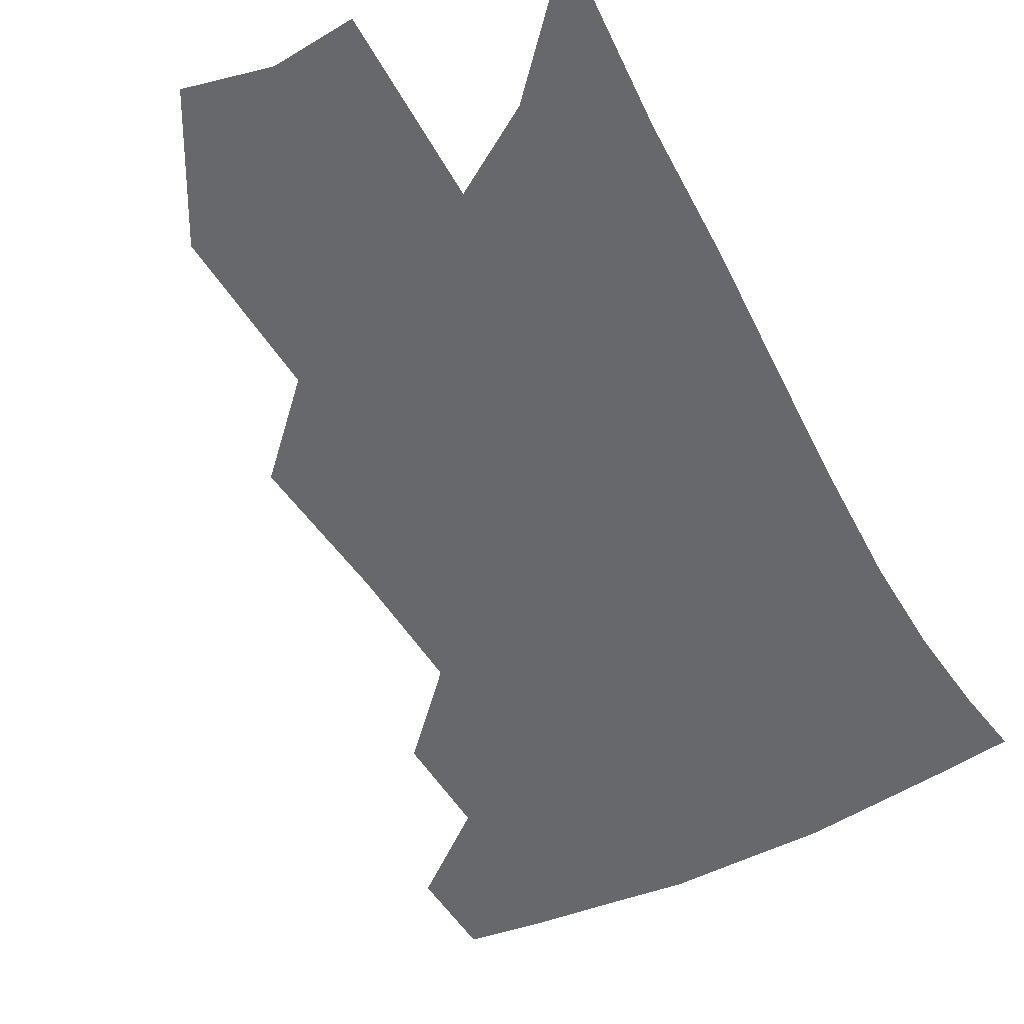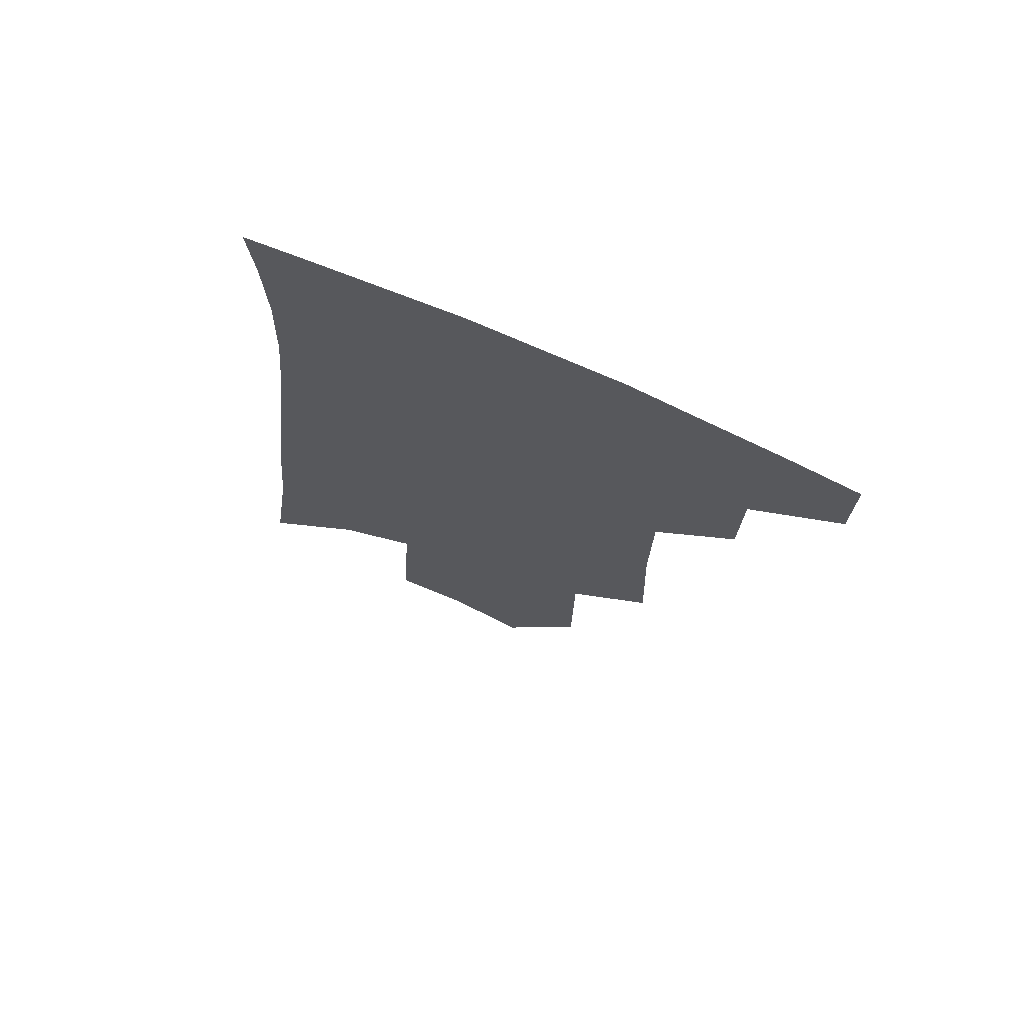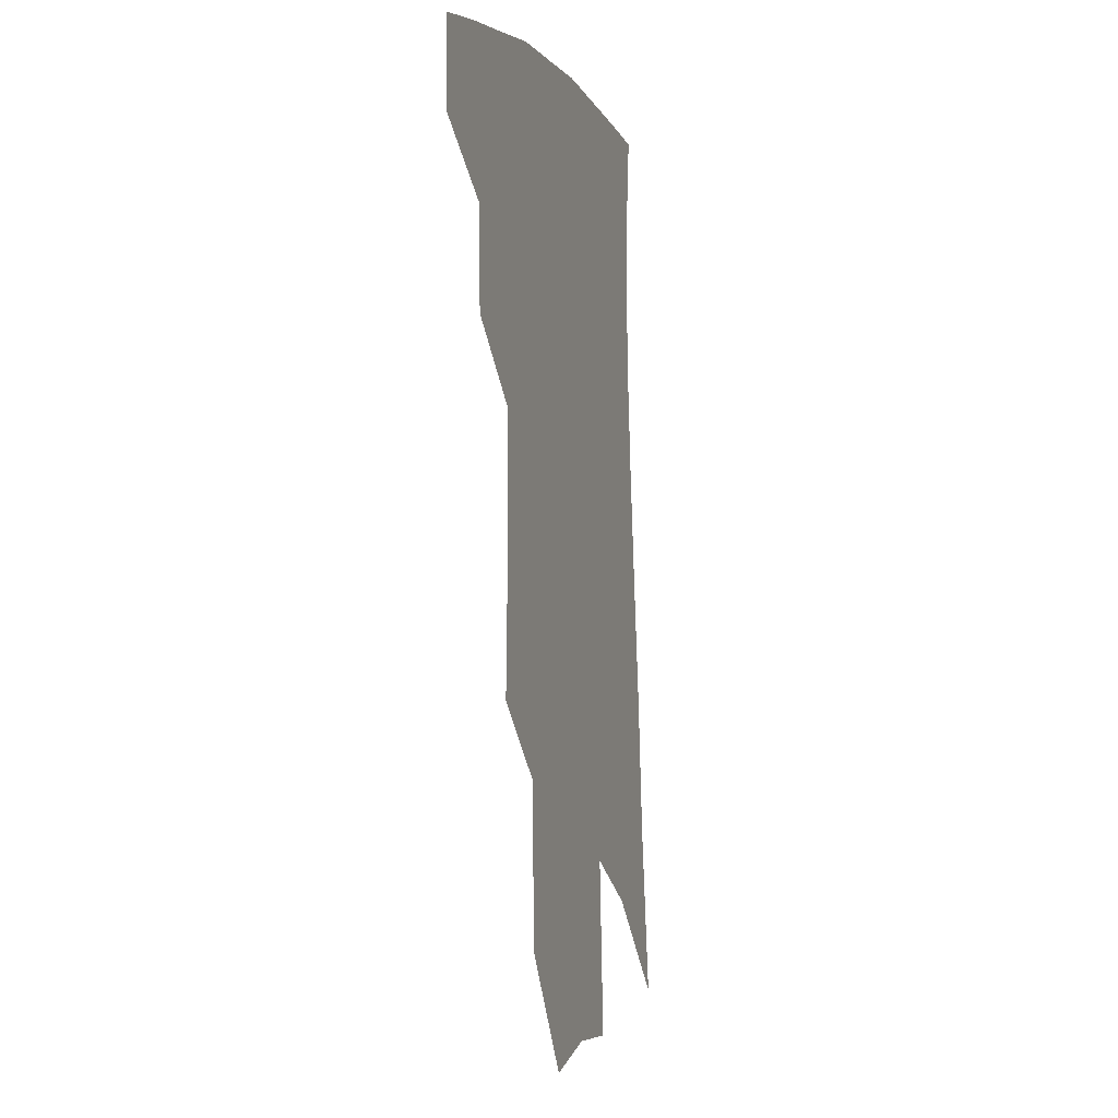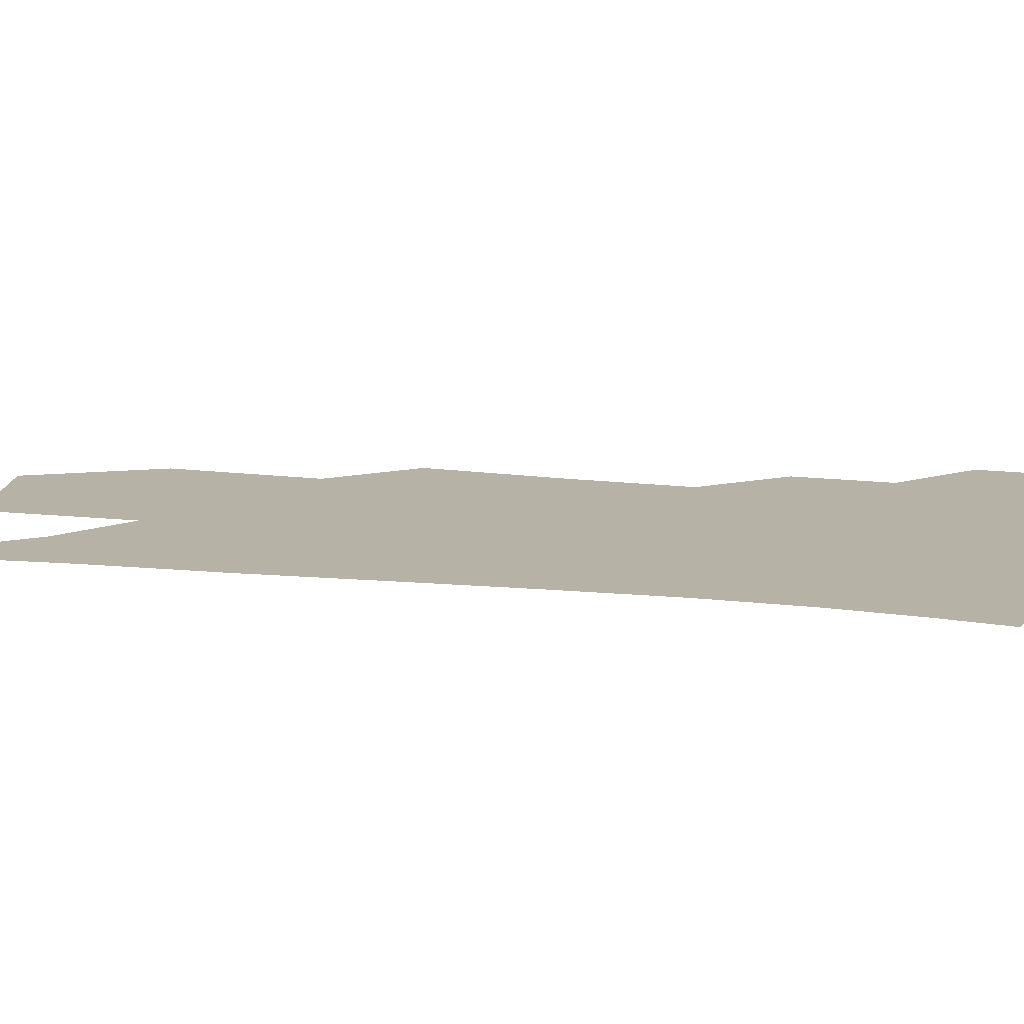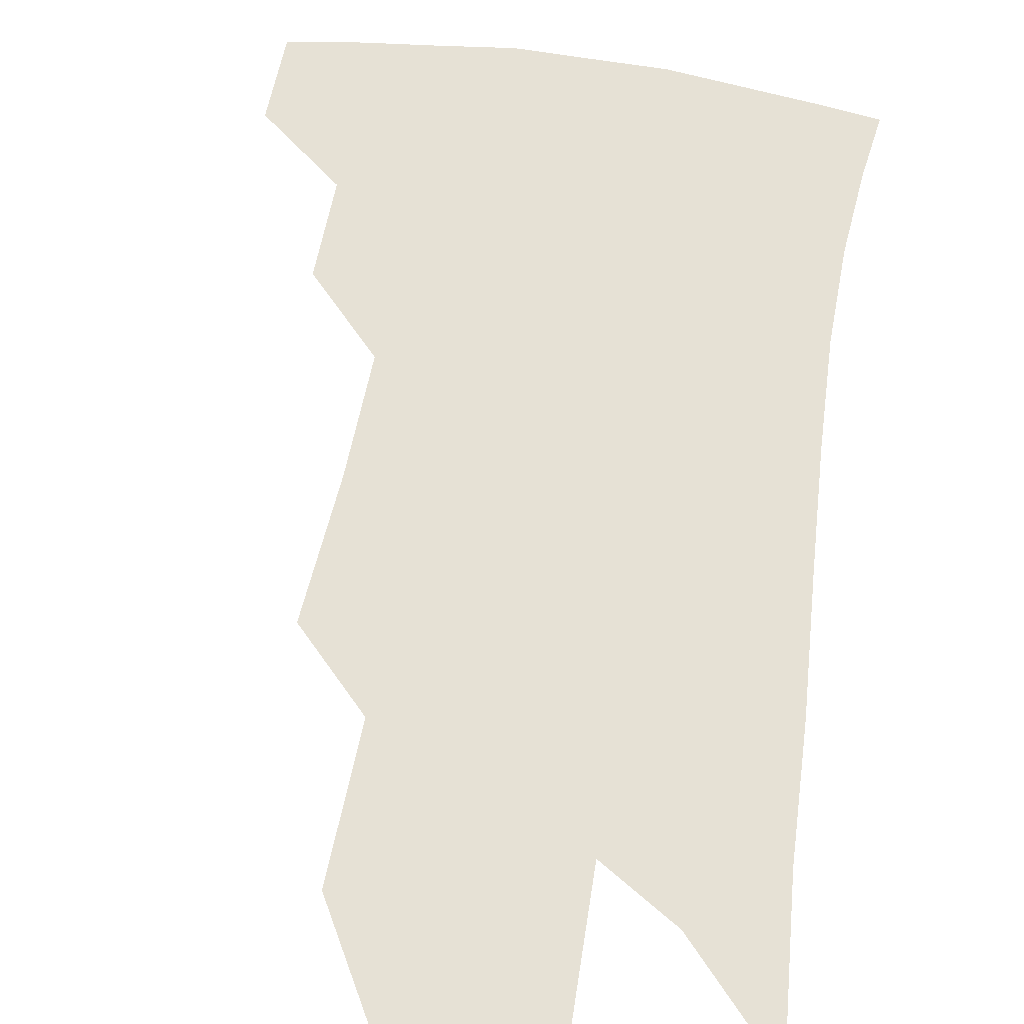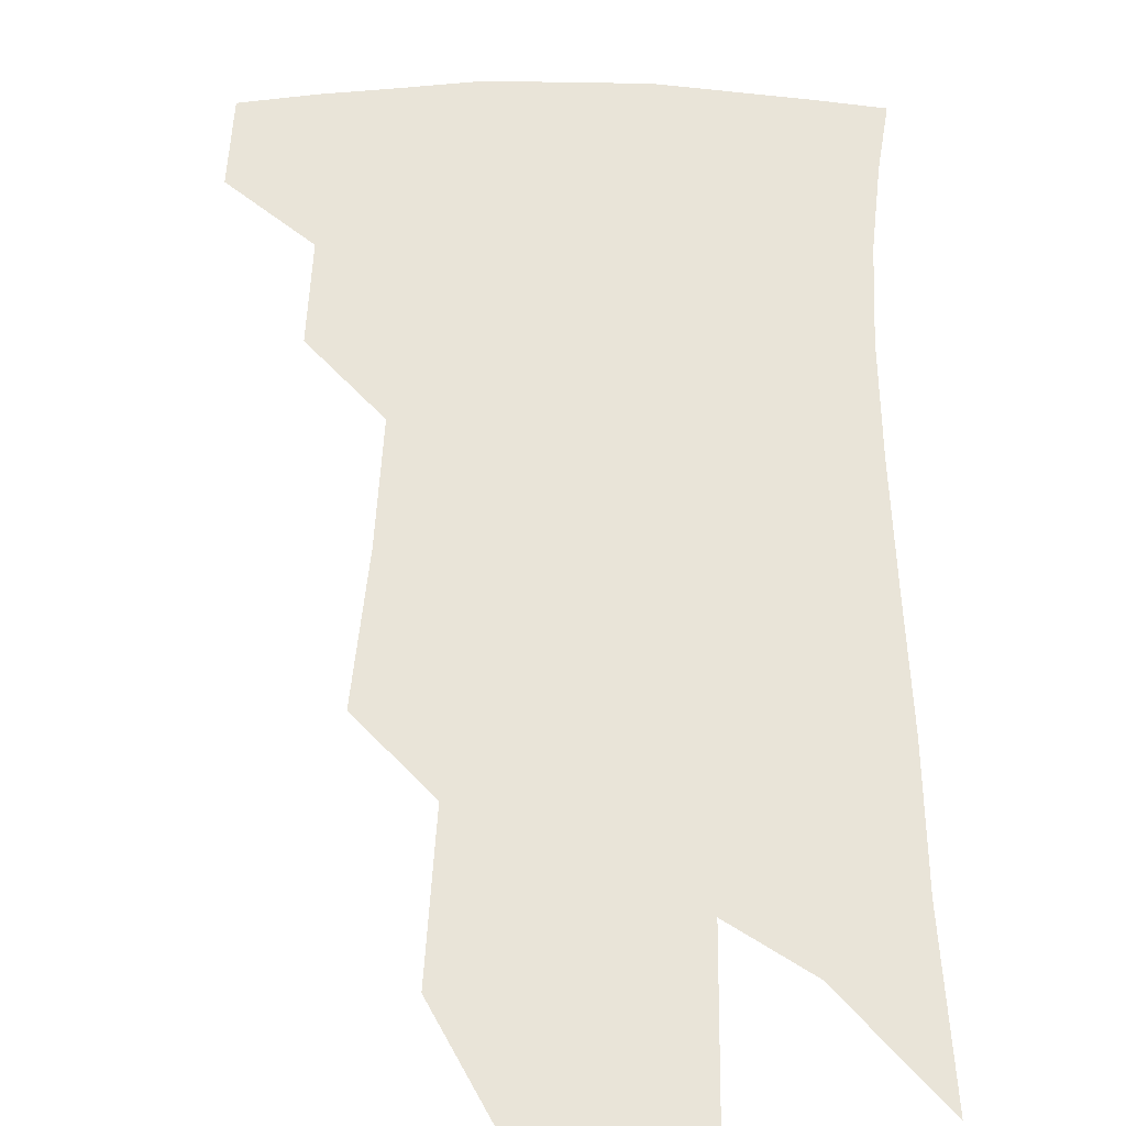
<metadata>
{"format":"obj","ext":"obj","renderer":"f3d","projection":"perspective","resolution":1024,"background":"white","views":[{"elev":-52.3,"azim":31.8,"up":"+Z"},{"elev":72.5,"azim":-157.2,"up":"+Y"},{"elev":-5.5,"azim":-72.4,"up":"+Y"},{"elev":12.4,"azim":108.8,"up":"+Z"},{"elev":64.5,"azim":12.5,"up":"+Z"},{"elev":60.6,"azim":4.1,"up":"+Z"}]}
</metadata>
<code>
v 482.1 375.7 0
v 481.8 402.9 0
v 509.6 325.7 0
v 509 356.7 0
v 508.5 384.8 0
v 504.2 407.6 0
v 532.7 218.8 0
v 534.1 264.5 0
v 533.6 303 0
v 535.3 340.9 0
v 534 366.6 0
v 530.9 388.8 0
v 527.1 411.5 0
v 557.8 147.5 0
v 557.4 196.2 0
v 558.3 245.5 0
v 556.8 279.9 0
v 556.7 316.4 0
v 556.4 345.5 0
v 556 371 0
v 553.3 392.2 0
v 549.6 415.5 0
v 582.2 109.6 0
v 581.7 168.9 0
v 580.6 217.4 0
v 579.1 253.7 0
v 578 290.1 0
v 577.7 323.3 0
v 577.2 349 0
v 576.7 372.7 0
v 575.6 394.1 0
v 573.3 416.7 0
v 605.4 116.6 0
v 603.3 175.1 0
v 601.2 218.4 0
v 599.3 258.6 0
v 598 294 0
v 597.4 325.4 0
v 597.5 351 0
v 597.7 374.1 0
v 597.7 395.2 0
v 595.7 417.9 0
v 628.7 116 0
v 625.3 171.2 0
v 621.9 217.9 0
v 619.5 258 0
v 618 291.9 0
v 617.2 322.4 0
v 617.1 351.1 0
v 617.9 374.5 0
v 618.8 395.4 0
v 619.1 416.6 0
v 650.5 157.3 0
v 644.7 208.4 0
v 642.1 247.2 0
v 639.1 284.8 0
v 637 318.7 0
v 636.9 347 0
v 637.7 372.3 0
v 639.5 395 0
v 641.1 415.4 0
v 682.9 125.8 0
v 675.6 179.4 0
v 671.8 221.3 0
v 666.8 262.8 0
v 662.5 301.1 0
v 659.3 336 0
v 658.3 366.1 0
v 659.3 393.1 0
v 661.2 413.9 0
f 4 5 1
f 1 5 2
f 5 6 2
f 9 10 3
f 3 10 4
f 10 11 4
f 4 11 5
f 11 12 5
f 5 12 6
f 12 13 6
f 15 16 7
f 7 16 8
f 16 17 8
f 8 17 9
f 17 18 9
f 9 18 10
f 18 19 10
f 10 19 11
f 19 20 11
f 11 20 12
f 20 21 12
f 12 21 13
f 21 22 13
f 23 24 14
f 14 24 15
f 24 25 15
f 15 25 16
f 25 26 16
f 16 26 17
f 26 27 17
f 17 27 18
f 27 28 18
f 18 28 19
f 28 29 19
f 19 29 20
f 29 30 20
f 20 30 21
f 30 31 21
f 21 31 22
f 31 32 22
f 23 33 24
f 33 34 24
f 24 34 25
f 34 35 25
f 25 35 26
f 35 36 26
f 26 36 27
f 36 37 27
f 27 37 28
f 37 38 28
f 28 38 29
f 38 39 29
f 29 39 30
f 39 40 30
f 30 40 31
f 40 41 31
f 31 41 32
f 41 42 32
f 33 43 34
f 43 44 34
f 34 44 35
f 44 45 35
f 35 45 36
f 45 46 36
f 36 46 37
f 46 47 37
f 37 47 38
f 47 48 38
f 38 48 39
f 48 49 39
f 39 49 40
f 49 50 40
f 40 50 41
f 50 51 41
f 41 51 42
f 51 52 42
f 44 53 45
f 53 54 45
f 45 54 46
f 54 55 46
f 46 55 47
f 55 56 47
f 47 56 48
f 56 57 48
f 48 57 49
f 57 58 49
f 49 58 50
f 58 59 50
f 50 59 51
f 59 60 51
f 51 60 52
f 60 61 52
f 53 62 54
f 62 63 54
f 54 63 55
f 63 64 55
f 55 64 56
f 64 65 56
f 56 65 57
f 65 66 57
f 57 66 58
f 66 67 58
f 58 67 59
f 67 68 59
f 59 68 60
f 68 69 60
f 60 69 61
f 69 70 61

</code>
